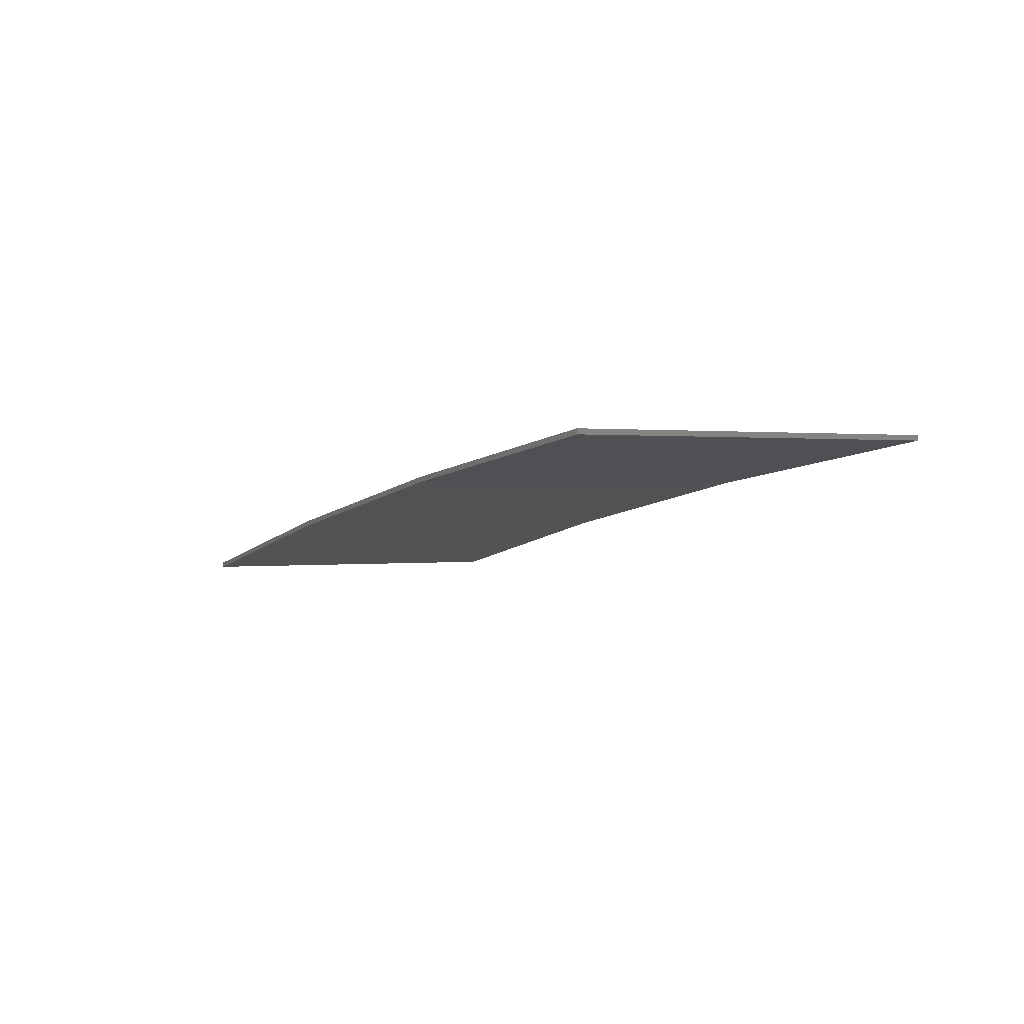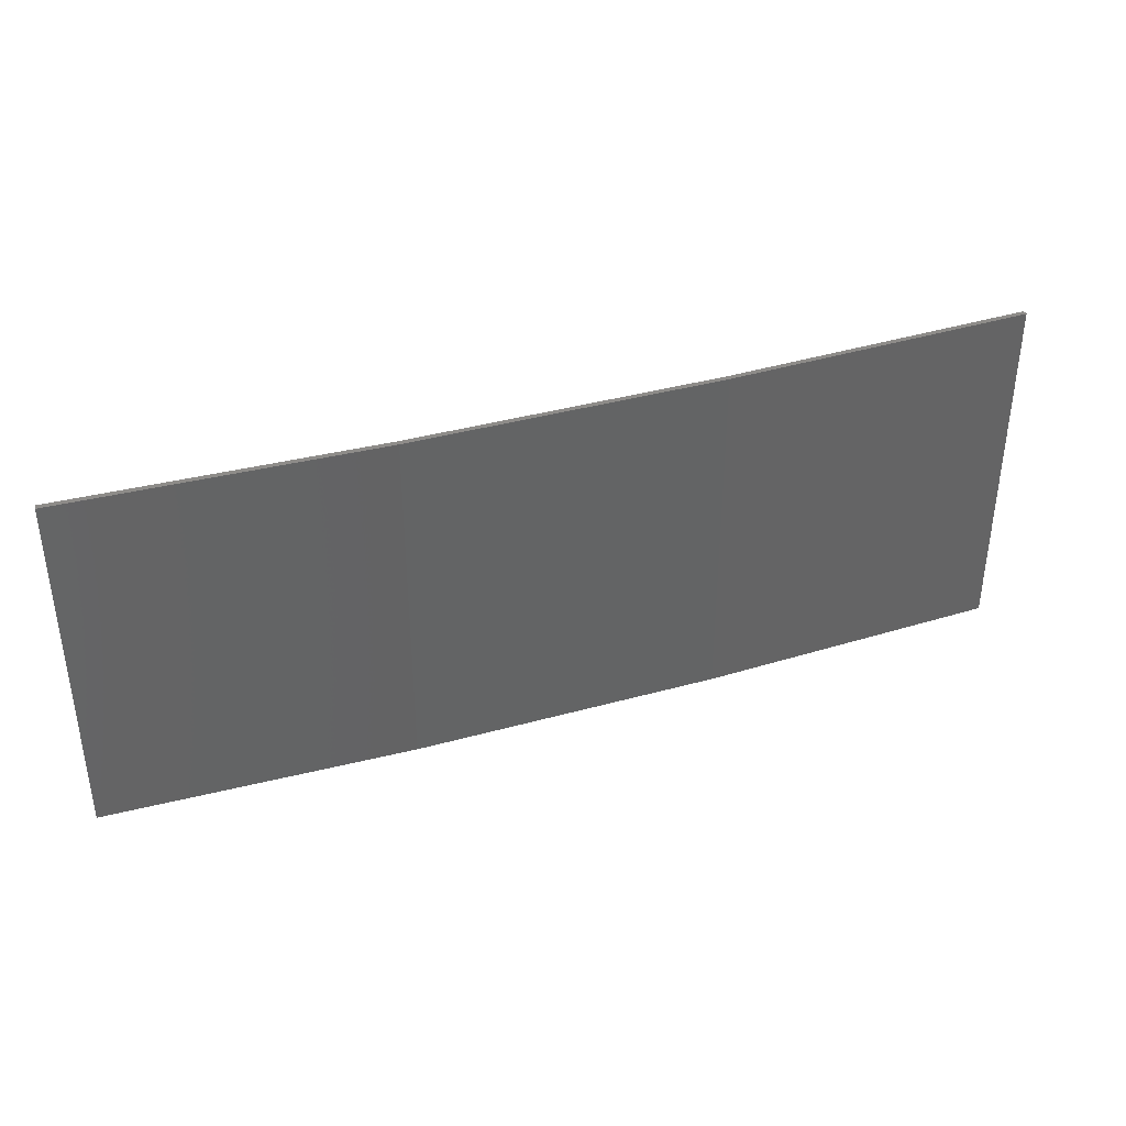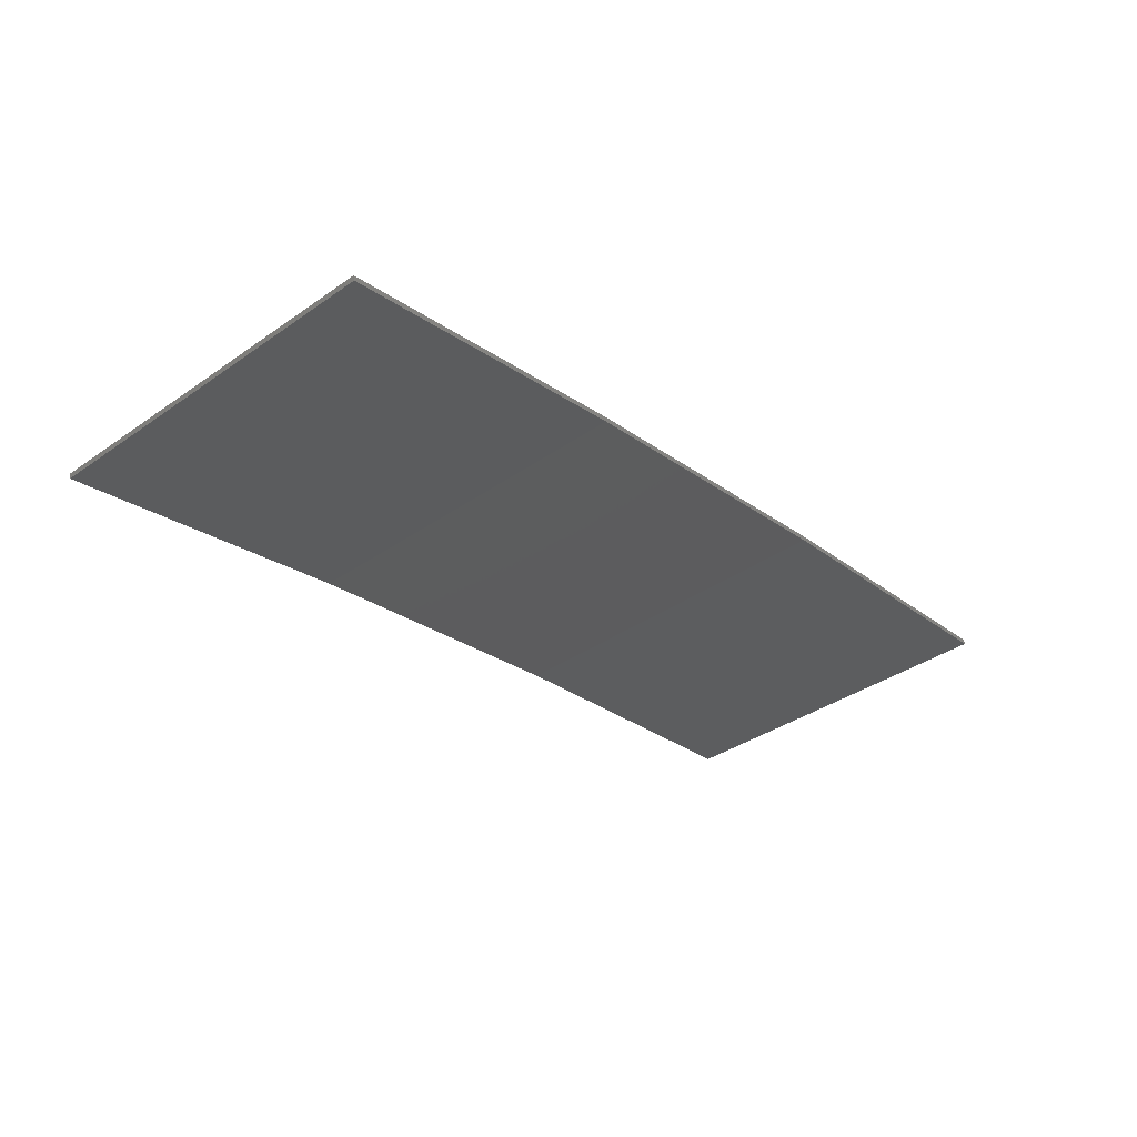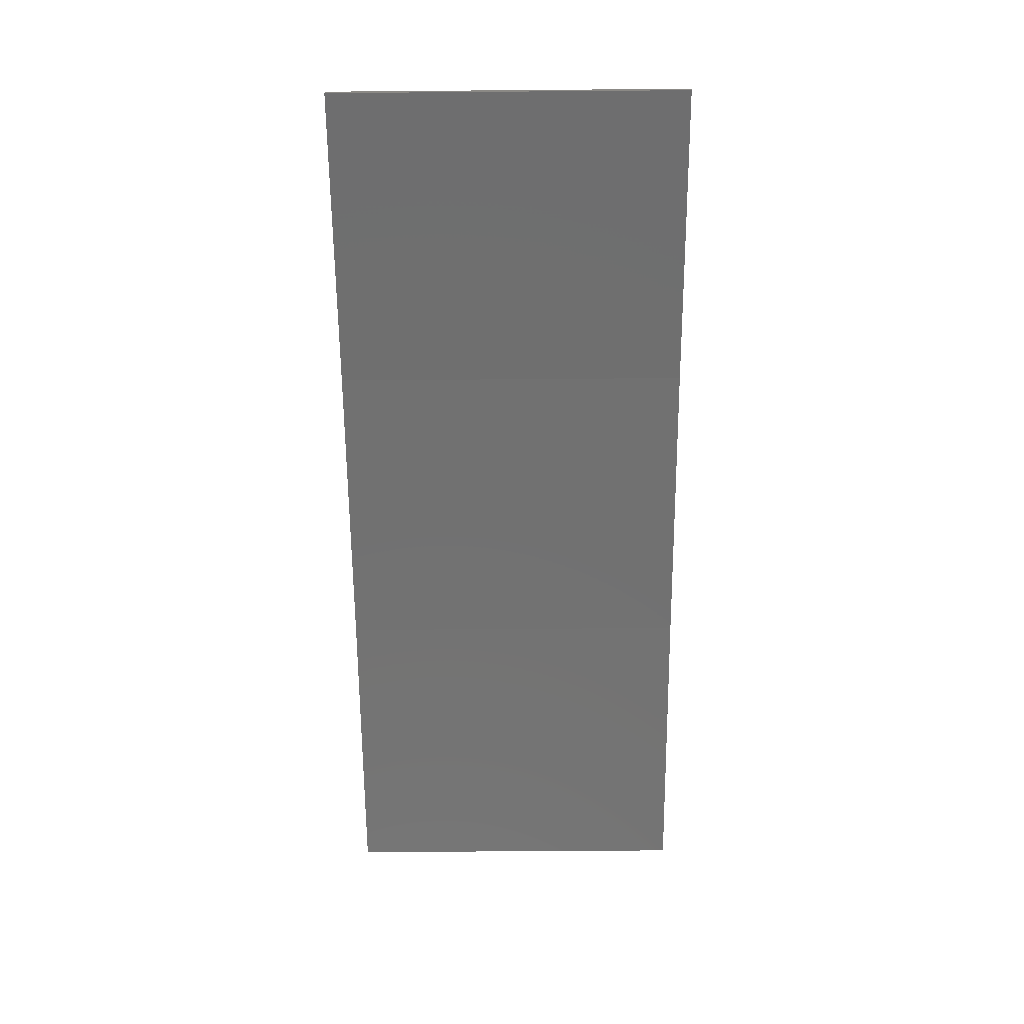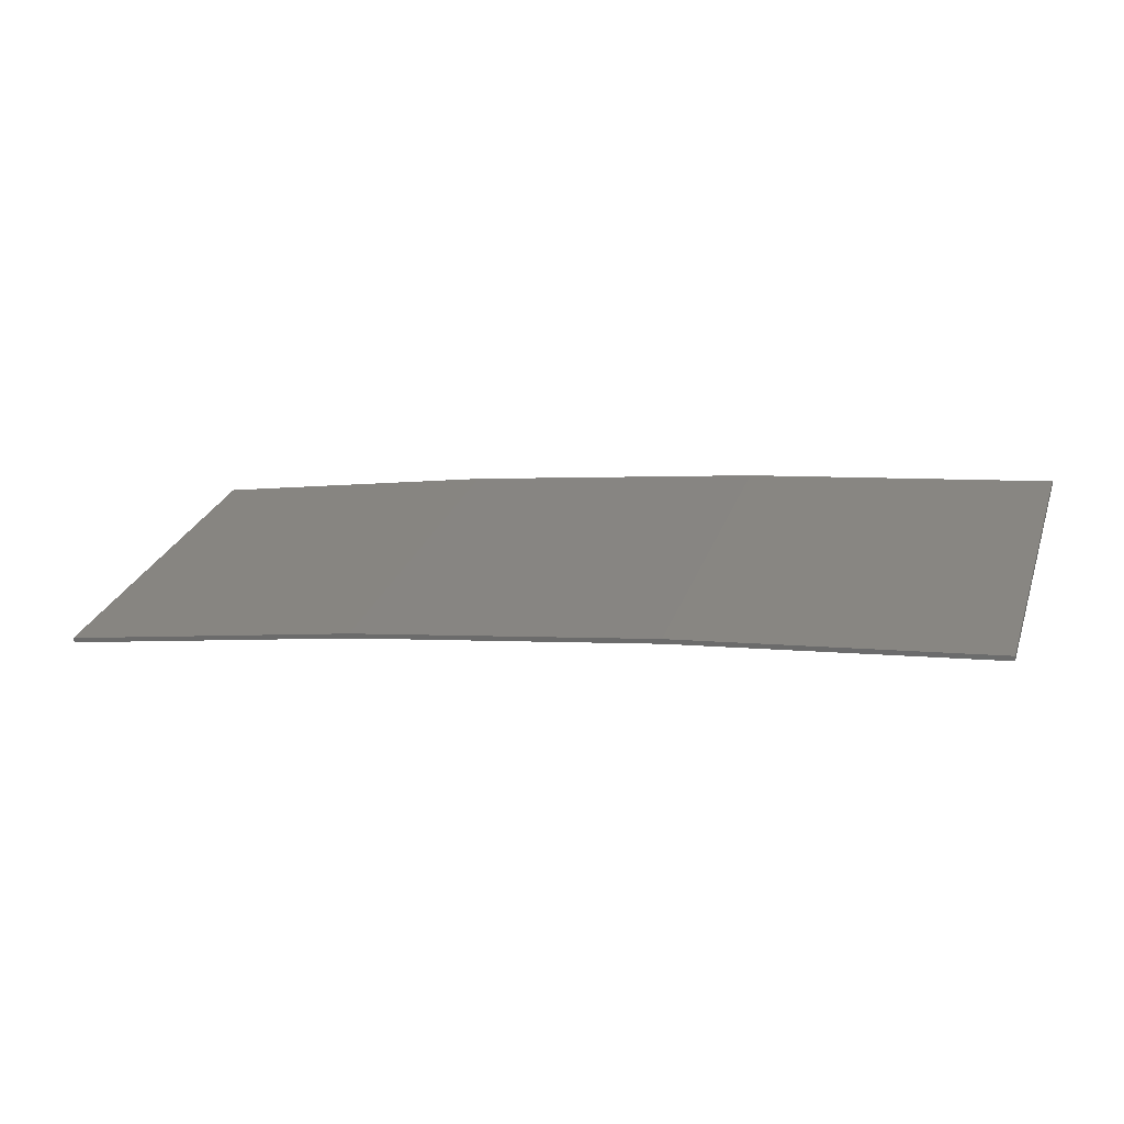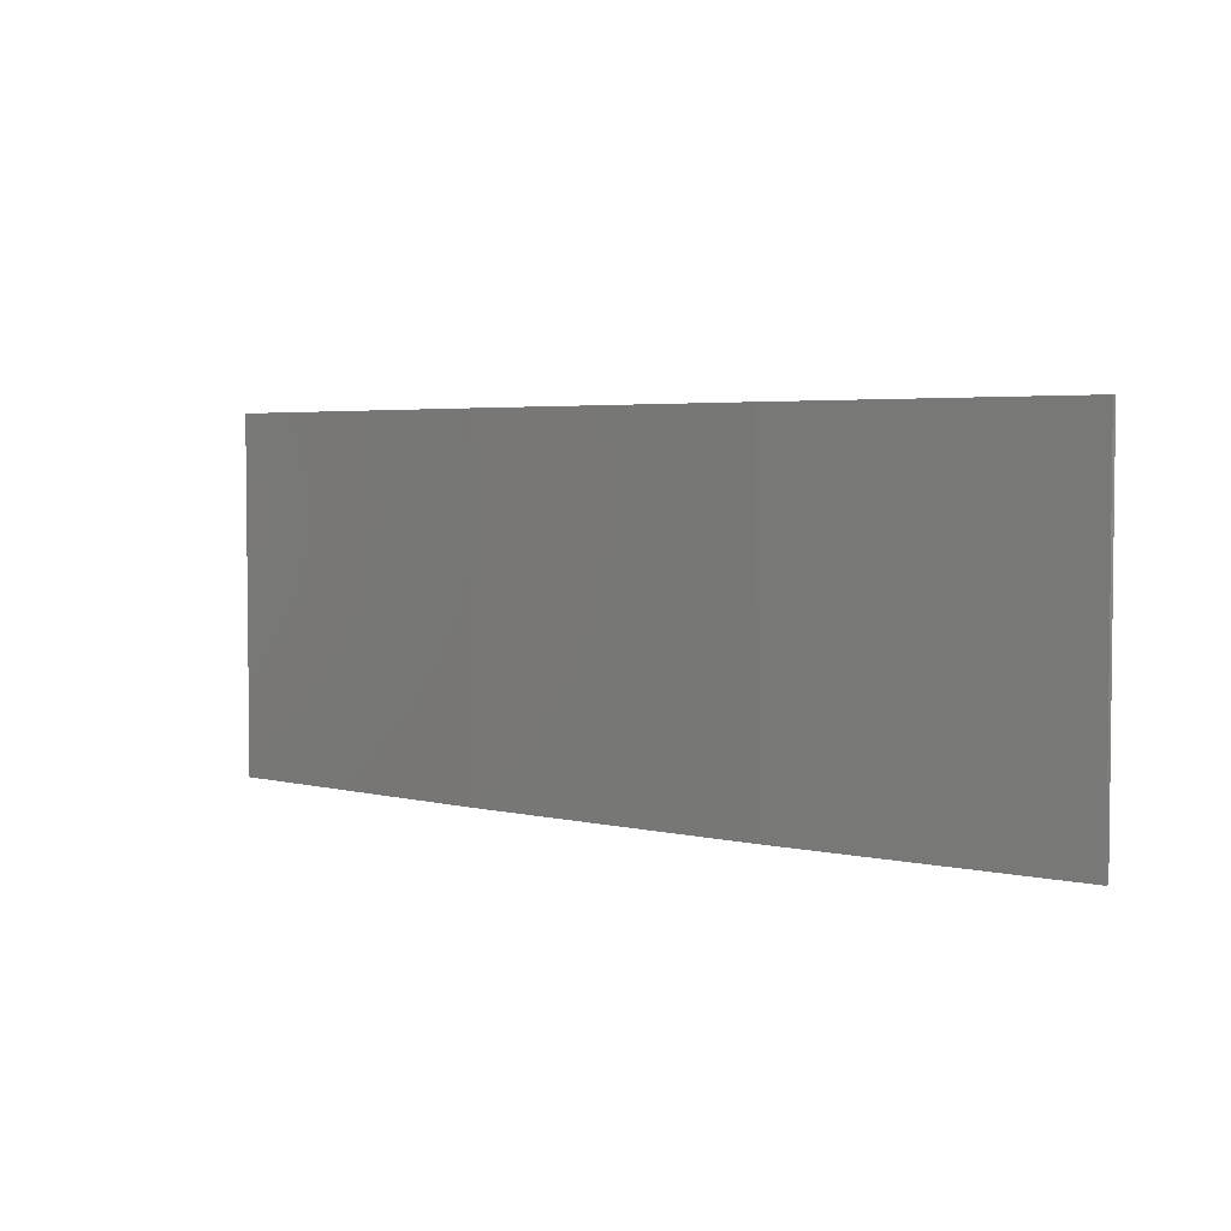
<metadata>
{"format":"stl","ext":"stl","renderer":"f3d","projection":"perspective","resolution":1024,"background":"white","views":[{"elev":0.6,"azim":-117.7,"up":"+Y"},{"elev":38.2,"azim":151.7,"up":"+Z"},{"elev":-37.8,"azim":131.4,"up":"+Y"},{"elev":-54.2,"azim":-89.5,"up":"+Y"},{"elev":27.8,"azim":-162.4,"up":"+Y"},{"elev":3.8,"azim":-150.3,"up":"+Z"}]}
</metadata>
<code>
# stl→obj: 16 verts, 28 faces
v 9.907 3.818 110.9
v 9.907 3.818 114.5
v 12.95 3.449 114.5
v 12.95 3.449 110.9
v 15.98 2.977 114.5
v 15.98 2.977 110.9
v 18.99 2.402 114.5
v 18.99 2.402 110.9
v 18.98 2.353 114.5
v 18.98 2.353 110.9
v 9.902 3.768 114.5
v 12.94 3.399 110.9
v 12.94 3.399 114.5
v 15.97 2.927 114.5
v 9.902 3.768 110.9
v 15.97 2.927 110.9
f 1 2 3
f 4 3 5
f 4 1 3
f 6 5 7
f 6 4 5
f 8 6 7
f 8 7 9
f 10 8 9
f 11 12 13
f 13 12 14
f 15 12 11
f 14 16 9
f 12 16 14
f 16 10 9
f 1 15 11
f 1 11 2
f 10 16 8
f 16 6 8
f 16 12 6
f 12 4 6
f 12 15 4
f 15 1 4
f 14 9 7
f 5 14 7
f 13 14 5
f 3 13 5
f 11 13 3
f 2 11 3

</code>
